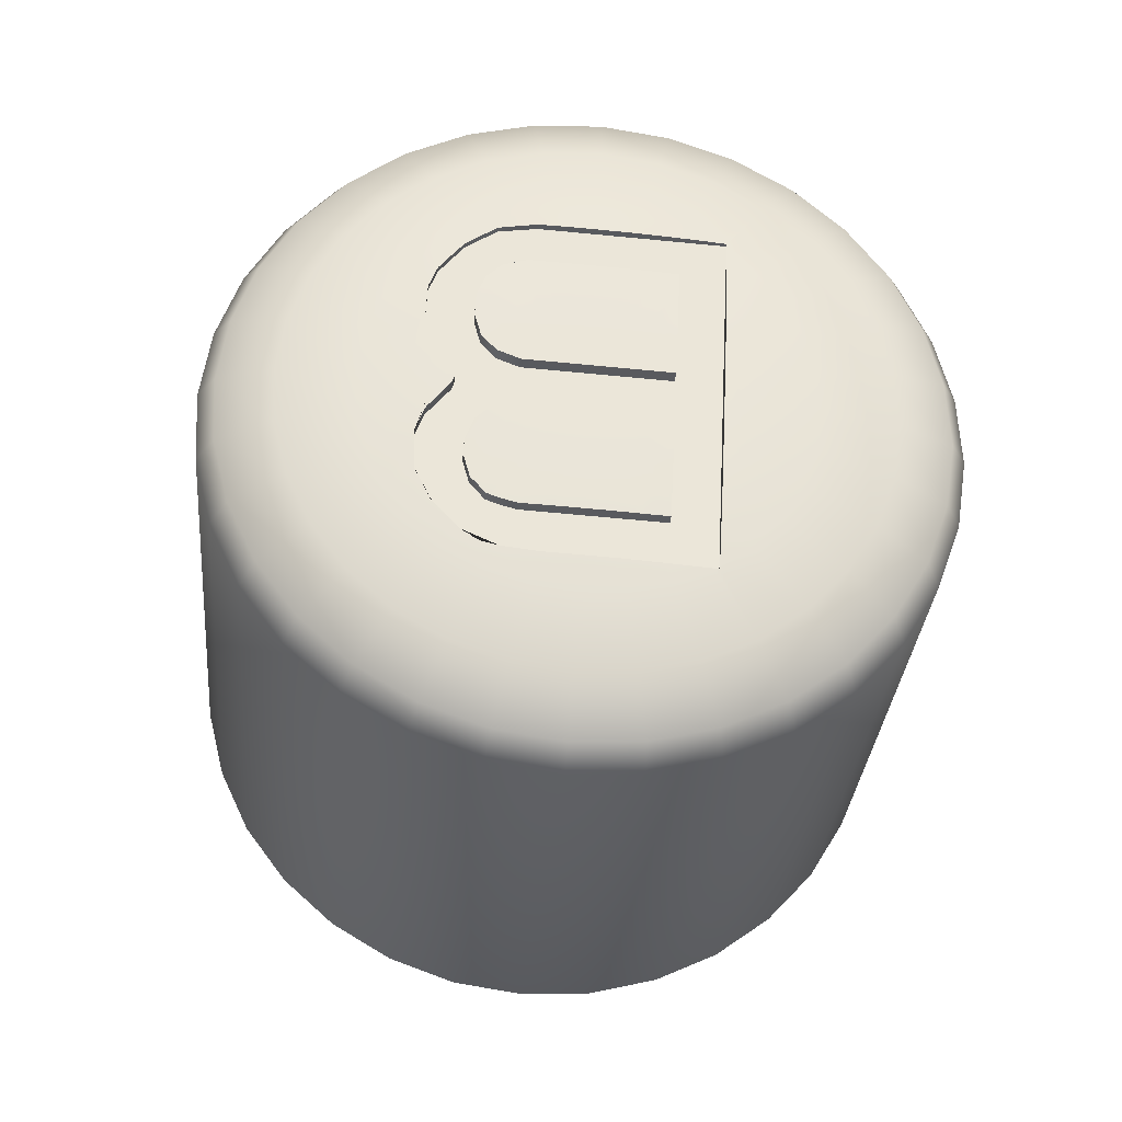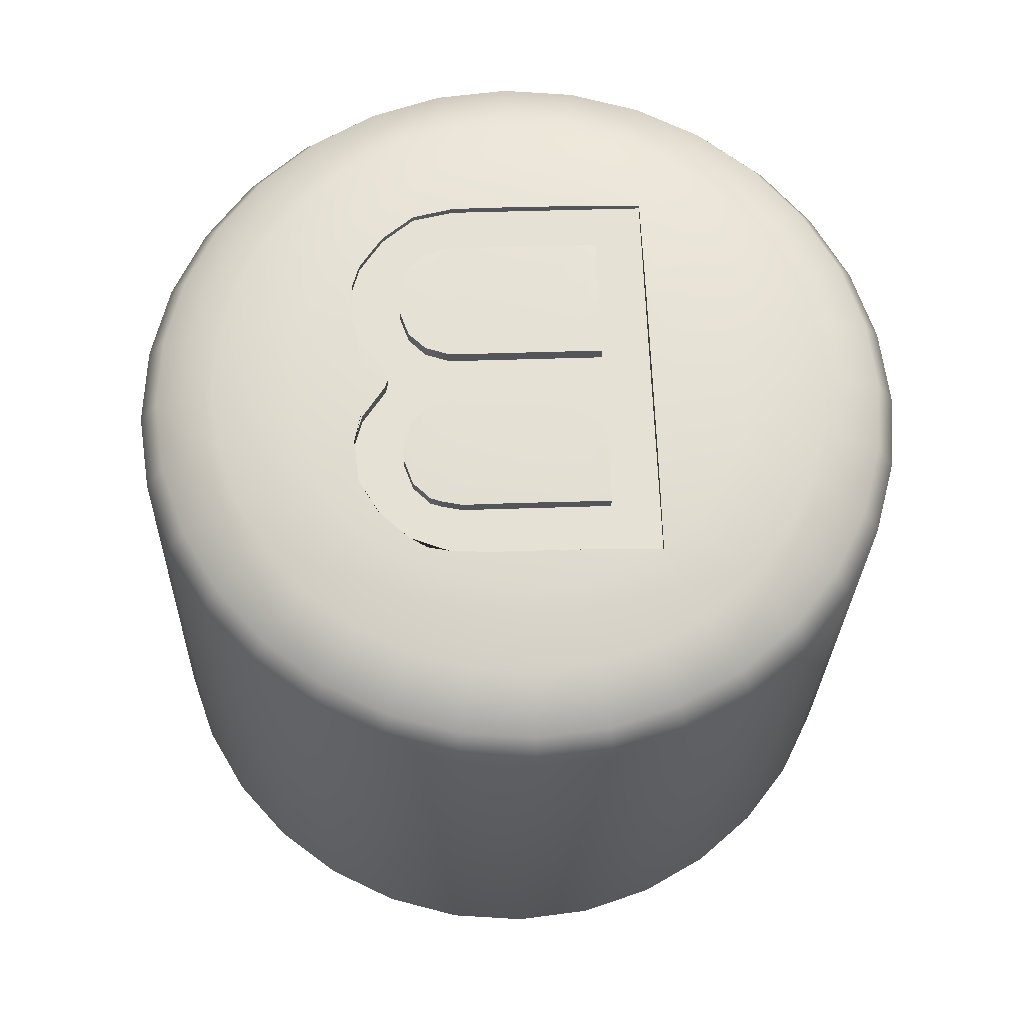
<metadata>
{"format":"obj","ext":"obj","renderer":"f3d","projection":"perspective","resolution":1024,"background":"white","views":[{"elev":-61.1,"azim":174.3,"up":"+Z"},{"elev":35.5,"azim":177.2,"up":"+Y"}]}
</metadata>
<code>
o button_b
v -0.01502 -0.009556 -0.007044
v -0.01502 -0.003494 -0.01054
v -0.01405 -0.003446 -0.01046
v -0.01405 -0.009509 -0.006962
v -0.01311 -0.003305 -0.01022
v -0.01311 -0.009367 -0.006717
v -0.01225 -0.003075 -0.009819
v -0.01225 -0.009137 -0.006319
v -0.0115 -0.002766 -0.009283
v -0.0115 -0.008828 -0.005783
v -0.01088 -0.002389 -0.008631
v -0.01088 -0.008452 -0.005131
v -0.01042 -0.001959 -0.007886
v -0.01042 -0.008022 -0.004386
v -0.01014 -0.001493 -0.007079
v -0.01014 -0.007555 -0.003579
v -0.01005 -0.001008 -0.006239
v -0.01005 -0.007071 -0.002739
v -0.01014 -0.000523 -0.005399
v -0.01014 -0.006586 -0.001899
v -0.01042 -5.7e-05 -0.004591
v -0.01042 -0.006119 -0.001091
v -0.01088 0.000373 -0.003847
v -0.01088 -0.005689 -0.000347
v -0.0115 0.00075 -0.003194
v -0.0115 -0.005313 0.000306
v -0.01225 0.001059 -0.002659
v -0.01225 -0.005004 0.000841
v -0.01311 0.001288 -0.002261
v -0.01311 -0.004774 0.001239
v -0.01405 0.00143 -0.002016
v -0.01405 -0.004632 0.001484
v -0.01502 0.001478 -0.001933
v -0.01502 -0.004585 0.001567
v -0.01599 0.00143 -0.002016
v -0.01599 -0.004632 0.001484
v -0.01692 0.001288 -0.002261
v -0.01692 -0.004774 0.001239
v -0.01778 0.001059 -0.002659
v -0.01778 -0.005004 0.000841
v -0.01853 0.00075 -0.003194
v -0.01853 -0.005313 0.000306
v -0.01915 0.000373 -0.003847
v -0.01915 -0.005689 -0.000347
v -0.01961 -5.7e-05 -0.004591
v -0.01961 -0.006119 -0.001091
v -0.01989 -0.000523 -0.005399
v -0.01989 -0.006586 -0.001899
v -0.01999 -0.001008 -0.006239
v -0.01999 -0.007071 -0.002739
v -0.01989 -0.001493 -0.007079
v -0.01989 -0.007555 -0.003579
v -0.01961 -0.00196 -0.007886
v -0.01961 -0.008022 -0.004386
v -0.01915 -0.002389 -0.008631
v -0.01915 -0.008452 -0.005131
v -0.01853 -0.002766 -0.009283
v -0.01853 -0.008828 -0.005783
v -0.01778 -0.003075 -0.009819
v -0.01778 -0.009137 -0.006319
v -0.01692 -0.003305 -0.01022
v -0.01692 -0.009367 -0.006717
v -0.01895 -0.001979 -0.008716
v -0.01836 -0.002338 -0.009338
v -0.01599 -0.003446 -0.01046
v -0.01599 -0.009509 -0.006962
v -0.01409 0.001659 -0.002416
v -0.0132 0.001524 -0.002649
v -0.01349 0.001457 -0.003411
v -0.01424 0.00157 -0.003214
v -0.01108 -0.001979 -0.008716
v -0.01064 -0.001569 -0.008007
v -0.01966 -0.000201 -0.005638
v -0.01975 -0.000663 -0.006438
v -0.01409 -0.002986 -0.01046
v -0.0132 -0.002851 -0.01023
v -0.01064 0.000243 -0.004868
v -0.01108 0.000652 -0.004159
v -0.01765 0.001306 -0.003028
v -0.01836 0.001011 -0.003538
v -0.01765 -0.002632 -0.009848
v -0.01037 -0.001125 -0.007238
v -0.01502 0.001705 -0.002337
v -0.01966 -0.001125 -0.007238
v -0.01239 -0.002632 -0.009848
v -0.01167 0.001011 -0.003538
v -0.01895 0.000652 -0.004159
v -0.01683 -0.002851 -0.01023
v -0.01028 -0.000663 -0.006438
v -0.01594 0.001659 -0.002416
v -0.01939 -0.001569 -0.008007
v -0.01167 -0.002338 -0.009338
v -0.01239 0.001306 -0.003028
v -0.01939 0.000243 -0.004868
v -0.01594 -0.002986 -0.01046
v -0.01037 -0.000201 -0.005638
v -0.01683 0.001524 -0.002649
v -0.01502 -0.003031 -0.01054
v -0.01654 0.001457 -0.003411
v -0.01579 0.00157 -0.003214
v -0.01559 0.001197 -0.004164
v -0.01615 0.001113 -0.00431
v -0.01424 -0.002338 -0.009984
v -0.01349 -0.002225 -0.009788
v -0.01783 -0.001793 -0.009039
v -0.01723 -0.002041 -0.009469
v -0.01502 0.001609 -0.003148
v -0.0128 -0.002041 -0.009469
v -0.01654 -0.002225 -0.009788
v -0.0122 -0.001793 -0.009039
v -0.01579 -0.002338 -0.009984
v -0.0117 -0.001491 -0.008516
v -0.01502 -0.002376 -0.01005
v -0.01723 0.001273 -0.00373
v -0.01133 -0.001146 -0.00792
v -0.01783 0.001025 -0.004159
v -0.01111 -0.000773 -0.007272
v -0.01833 0.000723 -0.004682
v -0.01103 -0.000384 -0.006599
v -0.0187 0.000379 -0.005278
v -0.01111 5e-06 -0.005926
v -0.01893 5e-06 -0.005926
v -0.01133 0.000379 -0.005278
v -0.019 -0.000384 -0.006599
v -0.0117 0.000723 -0.004682
v -0.01893 -0.000773 -0.007272
v -0.0122 0.001025 -0.004159
v -0.0187 -0.001146 -0.00792
v -0.0128 0.001273 -0.00373
v -0.01833 -0.001491 -0.008516
v -0.01672 0.00042 -0.005686
v -0.01675 0.000402 -0.005718
v -0.01747 0.000569 -0.005253
v -0.01711 0.000793 -0.004865
v -0.01672 0.000646 -0.00523
v -0.01293 -0.001298 -0.008486
v -0.01256 -0.001074 -0.008098
v -0.01559 -0.001702 -0.009186
v -0.01502 -0.001731 -0.009235
v -0.01649 0.001023 -0.004466
v -0.01672 0.001009 -0.004458
v -0.01672 0.001007 -0.004463
v -0.01229 -0.000818 -0.007655
v -0.01672 0.000953 -0.004587
v -0.01212 -0.000541 -0.007175
v -0.01206 -0.000253 -0.006675
v -0.01775 0.000313 -0.005695
v -0.01212 3.6e-05 -0.006176
v -0.01792 3.6e-05 -0.006176
v -0.01229 0.000313 -0.005695
v -0.01797 -0.000253 -0.006675
v -0.01256 0.000569 -0.005253
v -0.01792 -0.000541 -0.007175
v -0.01293 0.000793 -0.004865
v -0.01775 -0.000818 -0.007655
v -0.01337 0.000977 -0.004546
v -0.01747 -0.001074 -0.008098
v -0.01388 0.001113 -0.00431
v -0.01444 -0.001702 -0.009186
v -0.01711 -0.001298 -0.008486
v -0.01444 0.001197 -0.004164
v -0.01388 -0.001618 -0.009041
v -0.01672 -0.001481 -0.008794
v -0.01667 -0.001477 -0.008796
v -0.01666 -0.001482 -0.008804
v -0.01672 -0.001458 -0.008763
v -0.01502 0.001226 -0.004115
v -0.01337 -0.001482 -0.008804
v -0.01615 -0.001618 -0.009041
v -0.0171 -0.000176 -0.006719
v -0.01706 2.7e-05 -0.006367
v -0.01672 6e-06 -0.006434
v -0.01672 -5e-06 -0.006453
v -0.01672 -0.000162 -0.006727
v -0.01298 -0.000379 -0.007071
v -0.01294 -0.000176 -0.006719
v -0.01694 0.000222 -0.006029
v -0.01298 2.7e-05 -0.006367
v -0.01286 0.000227 -0.005973
v -0.01286 0.000248 -0.005934
v -0.013 6.6e-05 -0.006299
v -0.01297 8.4e-05 -0.006258
v -0.01291 0.000156 -0.006114
v -0.01286 0.000349 -0.005738
v -0.01286 0.000472 -0.0055
v -0.01288 0.000495 -0.005457
v -0.01706 -0.000379 -0.007071
v -0.01291 0.000547 -0.005359
v -0.01297 0.000621 -0.005218
v -0.01311 0.000721 -0.005042
v -0.01694 -0.000575 -0.007409
v -0.01312 0.000727 -0.005032
v -0.01328 0.000827 -0.004844
v -0.01349 0.000908 -0.004707
v -0.01349 0.000908 -0.004706
v -0.01386 0.000689 -0.00522
v -0.01381 0.00072 -0.005148
v -0.0138 0.000718 -0.00515
v -0.0137 0.000667 -0.005242
v -0.01359 0.000615 -0.005336
v -0.01355 0.000564 -0.005437
v -0.01675 -0.000755 -0.00772
v -0.0142 0.00078 -0.005063
v -0.01411 0.000776 -0.005061
v -0.01396 0.000747 -0.005106
v -0.0137 0.000984 -0.004566
v -0.01396 0.001017 -0.004524
v -0.01398 0.00102 -0.00452
v -0.01453 -0.001437 -0.008819
v -0.01502 -0.001433 -0.008822
v -0.01672 -0.001055 -0.008175
v -0.01672 -0.000773 -0.007752
v -0.01422 0.001046 -0.00448
v -0.01451 0.001054 -0.004484
v -0.01402 -0.001427 -0.008779
v -0.01421 -0.001446 -0.008815
v -0.01672 -0.001118 -0.008267
v -0.01665 -0.001476 -0.008797
v -0.01502 0.001058 -0.004487
v -0.01353 -0.001337 -0.008611
v -0.01396 -0.001422 -0.008767
v -0.0137 -0.001402 -0.008717
v -0.01602 -0.001082 -0.008288
v -0.01609 -0.001085 -0.008286
v -0.01609 -0.001063 -0.008255
v -0.01609 -0.001453 -0.00881
v -0.01603 -0.001451 -0.008812
v -0.01552 0.001054 -0.004484
v -0.01316 -0.001153 -0.008301
v -0.01349 -0.00132 -0.008581
v -0.01328 -0.001241 -0.008442
v -0.01371 -0.000979 -0.008109
v -0.0138 -0.001031 -0.008195
v -0.01385 -0.001037 -0.00821
v -0.0137 -0.000976 -0.008103
v -0.0155 -0.001437 -0.008819
v -0.01607 0.00104 -0.004476
v -0.01291 -0.000921 -0.007917
v -0.01312 -0.001129 -0.00826
v -0.01297 -0.001022 -0.008077
v -0.01291 -0.000936 -0.007941
v -0.01609 0.001039 -0.004476
v -0.01583 0.00078 -0.005063
v -0.01609 0.00071 -0.005183
v -0.01609 0.000769 -0.005056
v -0.01286 -0.000644 -0.007479
v -0.01286 -0.000854 -0.007805
v -0.01286 -0.000739 -0.007626
v -0.01672 0.000737 -0.005038
v -0.01286 -0.000624 -0.007447
v -0.01291 -0.000536 -0.007313
v -0.01297 -0.000448 -0.00718
v -0.013 -0.000421 -0.007142
v -0.01359 0.000161 -0.00618
v -0.01367 0.000127 -0.006249
v -0.01378 0.000109 -0.00629
v -0.0139 0.000225 -0.006089
v -0.01349 0.000344 -0.00584
v -0.01349 0.000312 -0.005898
v -0.01672 -0.000324 -0.007005
v -0.01672 -0.000332 -0.00702
v -0.01349 0.000463 -0.005618
v -0.01349 0.000389 -0.005756
v -0.01407 0.000327 -0.005913
v -0.01355 0.000557 -0.00545
v -0.01354 0.000542 -0.005476
v -0.01672 -0.000519 -0.007334
v -0.01427 0.00041 -0.005768
v -0.01672 -0.000743 -0.007704
v -0.0145 0.000472 -0.005661
v -0.01422 0.00078 -0.005063
v -0.01422 0.00078 -0.005063
v -0.01502 -0.00082 -0.007898
v -0.01475 -0.000807 -0.007876
v -0.01466 -0.001073 -0.008293
v -0.01502 -0.001072 -0.008294
v -0.01597 -0.000623 -0.007558
v -0.01609 -0.000693 -0.007663
v -0.01609 -0.000546 -0.007425
v -0.01475 0.00051 -0.005595
v -0.01464 0.000785 -0.005066
v -0.0145 -0.000768 -0.00781
v -0.01427 -0.001078 -0.008291
v -0.01576 -0.000706 -0.007702
v -0.01609 -0.000976 -0.008116
v -0.01502 0.000523 -0.005572
v -0.01502 0.000786 -0.005066
v -0.01421 -0.001079 -0.00829
v -0.01427 -0.000706 -0.007702
v -0.01386 -0.001039 -0.008214
v -0.01396 -0.001055 -0.008242
v -0.01553 -0.000768 -0.00781
v -0.01577 -0.001078 -0.008291
v -0.01528 0.00051 -0.005595
v -0.0154 0.000785 -0.005066
v -0.01407 -0.000623 -0.007558
v -0.01358 -0.000895 -0.007968
v -0.01359 -0.000922 -0.008011
v -0.01528 -0.000807 -0.007876
v -0.01538 -0.001073 -0.008293
v -0.01553 0.000472 -0.005661
v -0.01581 0.00078 -0.005063
v -0.0139 -0.000521 -0.007381
v -0.01349 -0.000678 -0.007609
v -0.01349 -0.000757 -0.007738
v -0.01354 -0.000839 -0.007875
v -0.01576 0.00041 -0.005768
v -0.01609 0.000634 -0.005328
v -0.01349 -0.000646 -0.007556
v -0.01378 -0.000405 -0.00718
v -0.01367 -0.00043 -0.007214
v -0.01359 -0.000477 -0.007285
v -0.01354 -0.000563 -0.007423
v -0.01597 0.000327 -0.005913
v -0.01609 0.000383 -0.0058
v -0.01376 -0.000382 -0.00714
v -0.01308 -0.000365 -0.007055
v -0.01609 0.00025 -0.006046
v -0.01672 0.000393 -0.005736
v -0.0133 -0.000164 -0.00673
v -0.0133 -0.000162 -0.006727
v -0.01313 -0.000329 -0.006997
v -0.01328 -0.000219 -0.006821
v -0.01672 0.000185 -0.006114
v -0.01307 2.1e-05 -0.006386
v -0.01328 -0.000112 -0.006637
v -0.01312 -1.2e-05 -0.006448
v -0.01376 8.4e-05 -0.006334
v -0.01495 -0.000309 -0.007014
v -0.01502 -0.000309 -0.007014
v -0.01488 -0.000309 -0.007014
v -0.0148 -0.000309 -0.007014
v -0.01469 -0.000309 -0.007014
v -0.01453 -0.000309 -0.007014
v -0.01424 -0.000309 -0.007014
v -0.01411 -0.000309 -0.007014
v -0.0138 -0.000362 -0.007106
v -0.01411 1e-05 -0.006461
v -0.01425 1e-05 -0.006461
v -0.0138 6.3e-05 -0.006369
v -0.01454 1e-05 -0.006461
v -0.0147 1e-05 -0.006461
v -0.01481 1e-05 -0.006461
v -0.01489 1e-05 -0.006461
v -0.01495 1e-05 -0.006461
v -0.01502 1e-05 -0.006461
v -0.01508 1e-05 -0.006461
v -0.01515 1e-05 -0.006461
v -0.01523 1e-05 -0.006461
v -0.01533 1e-05 -0.006461
v -0.01549 1e-05 -0.006461
v -0.01609 0.000211 -0.006113
v -0.01578 1e-05 -0.006461
v -0.01609 7.5e-05 -0.00635
v -0.01609 1e-05 -0.006461
v -0.01579 -0.000309 -0.007014
v -0.01609 -0.000371 -0.007121
v -0.01609 -0.000309 -0.007014
v -0.01609 -0.000507 -0.007358
v -0.0155 -0.000309 -0.007014
v -0.01534 -0.000309 -0.007014
v -0.01523 -0.000309 -0.007014
v -0.01515 -0.000309 -0.007014
v -0.01508 -0.000309 -0.007014
v -0.01672 -0.001535 -0.008763
v -0.01672 -0.001216 -0.008211
v -0.01609 -0.001216 -0.008211
v -0.01609 -0.001535 -0.008763
v -0.01609 -0.000471 -0.00692
v -0.01672 -0.000471 -0.00692
v -0.01609 -0.000152 -0.006367
v -0.01672 -0.000152 -0.006367
v -0.01421 -0.001216 -0.008211
v -0.01421 -0.001535 -0.008763
v -0.01609 0.000646 -0.004985
v -0.01672 0.000646 -0.004985
v -0.01672 0.000965 -0.004433
v -0.01609 0.000965 -0.004433
v -0.01411 -0.000152 -0.006367
v -0.01411 -0.000471 -0.00692
v -0.01396 -0.001509 -0.008717
v -0.01396 -0.001189 -0.008164
v -0.0137 -0.001482 -0.008671
v -0.0138 -0.001163 -0.008118
v -0.01349 -0.001402 -0.008533
v -0.01371 -0.001113 -0.008032
v -0.01328 -0.001323 -0.008395
v -0.01422 0.000965 -0.004433
v -0.01422 0.000646 -0.004985
v -0.01359 -0.001056 -0.007933
v -0.01312 -0.001216 -0.00821
v -0.01354 -0.000976 -0.007795
v -0.01297 -0.001109 -0.008026
v -0.0133 -0.000312 -0.006644
v -0.01349 -0.000897 -0.007657
v -0.01291 -0.00103 -0.007887
v -0.01349 -0.00079 -0.007473
v -0.01286 -0.00095 -0.00775
v -0.01291 -0.000657 -0.007243
v -0.0138 -0.000524 -0.007012
v -0.01297 -0.000578 -0.007105
v -0.01328 -0.000365 -0.006737
v -0.01354 -0.000712 -0.007337
v -0.01286 -0.000844 -0.007566
v -0.01313 -0.000469 -0.006916
v -0.01359 -0.000631 -0.007197
v -0.01286 -0.000737 -0.007381
v -0.01328 -0.000259 -0.006552
v -0.01312 -0.000152 -0.006367
v -0.0138 -9.9e-05 -0.006275
v -0.01291 3.5e-05 -0.006044
v -0.01297 -4.6e-05 -0.006183
v -0.01411 0.000646 -0.004986
v -0.01396 0.000938 -0.004479
v -0.01359 8e-06 -0.006091
v -0.01286 0.000114 -0.005907
v -0.01396 0.000619 -0.005032
v -0.0137 0.000912 -0.004525
v -0.01349 0.000832 -0.004663
v -0.0138 0.000593 -0.005078
v -0.01349 0.000167 -0.005815
v -0.01286 0.000246 -0.005678
v -0.0137 0.00054 -0.005169
v -0.01328 0.000752 -0.004801
v -0.01286 0.00038 -0.005446
v -0.01349 0.000248 -0.005675
v -0.01359 0.000486 -0.005262
v -0.01312 0.000646 -0.004985
v -0.01349 0.000326 -0.005539
v -0.01291 0.00046 -0.005308
v -0.01354 0.000408 -0.005398
v -0.01297 0.000539 -0.00517
f 1 2 3 4
f 4 3 5 6
f 6 5 7 8
f 8 7 9 10
f 10 9 11 12
f 12 11 13 14
f 14 13 15 16
f 16 15 17 18
f 18 17 19 20
f 20 19 21 22
f 22 21 23 24
f 24 23 25 26
f 26 25 27 28
f 28 27 29 30
f 30 29 31 32
f 32 31 33 34
f 34 33 35 36
f 36 35 37 38
f 38 37 39 40
f 40 39 41 42
f 42 41 43 44
f 44 43 45 46
f 46 45 47 48
f 48 47 49 50
f 50 49 51 52
f 52 51 53 54
f 54 53 55 56
f 56 55 57 58
f 58 57 59 60
f 60 59 61 62
f 57 55 63 64
f 62 61 65 66
f 66 65 2 1
f 67 68 69 70
f 13 11 71 72
f 31 29 68 67
f 49 47 73 74
f 5 3 75 76
f 23 21 77 78
f 41 39 79 80
f 59 57 64 81
f 15 13 72 82
f 33 31 67 83
f 51 49 74 84
f 7 5 76 85
f 25 23 78 86
f 43 41 80 87
f 61 59 81 88
f 17 15 82 89
f 35 33 83 90
f 53 51 84 91
f 9 7 85 92
f 27 25 86 93
f 45 43 87 94
f 65 61 88 95
f 19 17 89 96
f 37 35 90 97
f 55 53 91 63
f 11 9 92 71
f 29 27 93 68
f 47 45 94 73
f 3 2 98 75
f 2 65 95 98
f 21 19 96 77
f 39 37 97 79
f 99 100 101 102
f 76 75 103 104
f 81 64 105 106
f 83 67 70 107
f 85 76 104 108
f 88 81 106 109
f 90 83 107 100
f 92 85 108 110
f 95 88 109 111
f 97 90 100 99
f 71 92 110 112
f 98 95 111 113
f 79 97 99 114
f 72 71 112 115
f 80 79 114 116
f 82 72 115 117
f 87 80 116 118
f 89 82 117 119
f 94 87 118 120
f 96 89 119 121
f 73 94 120 122
f 77 96 121 123
f 74 73 122 124
f 78 77 123 125
f 84 74 124 126
f 86 78 125 127
f 91 84 126 128
f 93 86 127 129
f 63 91 128 130
f 68 93 129 69
f 75 98 113 103
f 64 63 130 105
f 131 132 133 134 135
f 112 110 136 137
f 113 111 138 139
f 114 99 102 140 141 142
f 115 112 137 143
f 144 134 116 114 142
f 117 115 143 145
f 118 116 134 133
f 119 117 145 146
f 120 118 133 147
f 121 119 146 148
f 122 120 147 149
f 123 121 148 150
f 124 122 149 151
f 125 123 150 152
f 126 124 151 153
f 127 125 152 154
f 128 126 153 155
f 129 127 154 156
f 130 128 155 157
f 69 129 156 158
f 103 113 139 159
f 105 130 157 160
f 70 69 158 161
f 104 103 159 162
f 163 164 165 106 105 160 166
f 107 70 161 167
f 108 104 162 168
f 109 106 165 169
f 100 107 167 101
f 110 108 168 136
f 111 109 169 138
f 170 171 172 173 174
f 146 145 175 176
f 147 133 132 177
f 148 146 176 178
f 149 147 177 171
f 179 180 150 148 178 181 182 183
f 151 149 171 170
f 152 150 180 184 185 186
f 153 151 170 187
f 154 152 186 188 189 190
f 155 153 187 191
f 156 154 190 192 193 194 195
f 196 197 198 199 200 201
f 157 155 191 202
f 196 203 204 205 197
f 158 156 195 206 207 208
f 209 159 139 210
f 211 160 157 202 212
f 161 158 208 213 214
f 215 162 159 209 216
f 160 211 217 166
f 165 164 218
f 219 167 161 214
f 220 168 162 215 221 222
f 223 224 225
f 226 227 169 165 218
f 228 101 167 219
f 229 136 168 220 230 231
f 232 233 234 235
f 236 138 169 227
f 237 102 101 228
f 238 137 136 229 239 240 241
f 210 139 138 236
f 140 102 237 242
f 243 244 245
f 246 143 137 238 247 248
f 134 144 249 135
f 175 145 143 246 250 251 252 253
f 254 255 256 257 258 259
f 187 170 174 260 261
f 262 263 258 257 264 265 266
f 191 187 261 267
f 196 201 265 264 268
f 202 191 267 269
f 203 196 268 270 271 272
f 273 274 275 276
f 202 269 212
f 277 278 279
f 271 270 280 281
f 275 274 282 283
f 278 277 284 285
f 281 280 286 287
f 288 283 282 289 290 291
f 223 225 285 284 292 293
f 287 286 294 295
f 234 290 289 296 297 298 235
f 293 292 299 300
f 295 294 301 302
f 297 296 303 304 305 306
f 299 273 276 300
f 244 243 302 301 307 308
f 309 304 303 310 311 312 313
f 307 314 315 308
f 310 316 311
f 175 253 317
f 314 318 315
f 132 131 319
f 320 321 176 175 317 322 323
f 177 132 319 324
f 325 178 176 321 326 327
f 171 177 324 172
f 181 178 325
f 328 256 255
f 329 274 273 330
f 274 329 331 282
f 282 331 332 289
f 289 332 333 296
f 296 333 334 303
f 303 334 335 310
f 310 335 336 337 316
f 338 339 256 328 340
f 257 256 339 341
f 264 257 341 342
f 268 264 342 343
f 270 268 343 344
f 280 270 344 345
f 346 286 280 345
f 347 294 286 346
f 301 294 347 348
f 307 301 348 349
f 314 307 349 350
f 314 350 351 352 318
f 351 353 354 352
f 353 355 354
f 356 357 358
f 359 357 356 360
f 277 279 359 360 361
f 361 362 284 277
f 362 363 292 284
f 363 364 299 292
f 330 273 299 364
f 365 366 367 368
f 369 367 366 370
f 371 369 370 372
f 368 367 373 374
f 375 371 372 376
f 376 377 378 375
f 369 371 379 380
f 374 373 381
f 381 373 382 383
f 383 382 384 385
f 385 384 386 387
f 375 378 388 389
f 387 386 390 391
f 391 390 392 393
f 379 394 380
f 393 392 395 396
f 396 395 397 398
f 399 400 380 401
f 402 380 394
f 398 397 403 404
f 405 380 402
f 404 403 406 407
f 407 406 400 399
f 401 380 405
f 408 394 379
f 409 408 379
f 379 410 411 412
f 412 409 379
f 413 389 388 414
f 410 415 416 411
f 417 413 414 418
f 418 419 420 417
f 415 421 422 416
f 423 420 419 424
f 425 422 421 426
f 427 423 424 428
f 426 429 430 425
f 431 427 428 432
f 429 431 432 430
f 217 366 365 163 166
f 163 365 368 226 218 164
f 260 370 366 217 211 212 269 267 261
f 173 372 370 260 174
f 367 369 358 357 359 279 278 285 225 224
f 249 376 372 173 172 324 319 131 135
f 226 368 374 216 209 210 236 227
f 283 288 373 367 224 223 293 300 276 275
f 141 377 376 249 144 142
f 371 375 245 244 308 315 318 352 354 355
f 378 377 141 140 242
f 358 369 380 336 335 334 333 332 331 329 330 364 363 362 361 360 356
f 216 374 381 221 215
f 339 338 379 371 355 353 351 350 349 348 347 346 345 344 343 342 341
f 382 373 288 291
f 221 381 383 222
f 234 233 384 382 291 290
f 222 383 385 230 220
f 232 386 384 233
f 245 375 389 272 271 281 287 295 302 243
f 390 386 232 235 298
f 230 385 387 231
f 306 392 390 298 297
f 336 380 400 337
f 388 378 242 237 228 219 214 213
f 305 395 392 306
f 231 387 391 239 229
f 309 397 395 305 304
f 337 400 406 312 311 316
f 313 403 397 309
f 312 406 403 313
f 410 379 338 340
f 391 393 240 239
f 393 396 241 240
f 254 415 410 340 328 255
f 396 398 247 238 241
f 272 389 413 204 203
f 398 404 248 247
f 402 394 320 323
f 405 402 323 322
f 394 408 326 321 320
f 404 407 250 246 248
f 204 413 417 205
f 253 252 401 405 322 317
f 407 399 251 250
f 259 421 415 254
f 399 401 252 251
f 408 409 327 326
f 205 417 420 198 197
f 263 426 421 259 258
f 414 388 213 208 207
f 198 420 423 199
f 262 429 426 263
f 199 423 427 200
f 266 431 429 262
f 200 427 431 266 265 201
f 327 409 412 182 181 325
f 418 414 207 206
f 412 411 183 182
f 419 418 206 195 194
f 411 416 179 183
f 424 419 194 193
f 416 422 184 180 179
f 428 424 193 192
f 422 425 185 184
f 432 428 192 190 189
f 425 430 188 186 185
f 430 432 189 188

</code>
